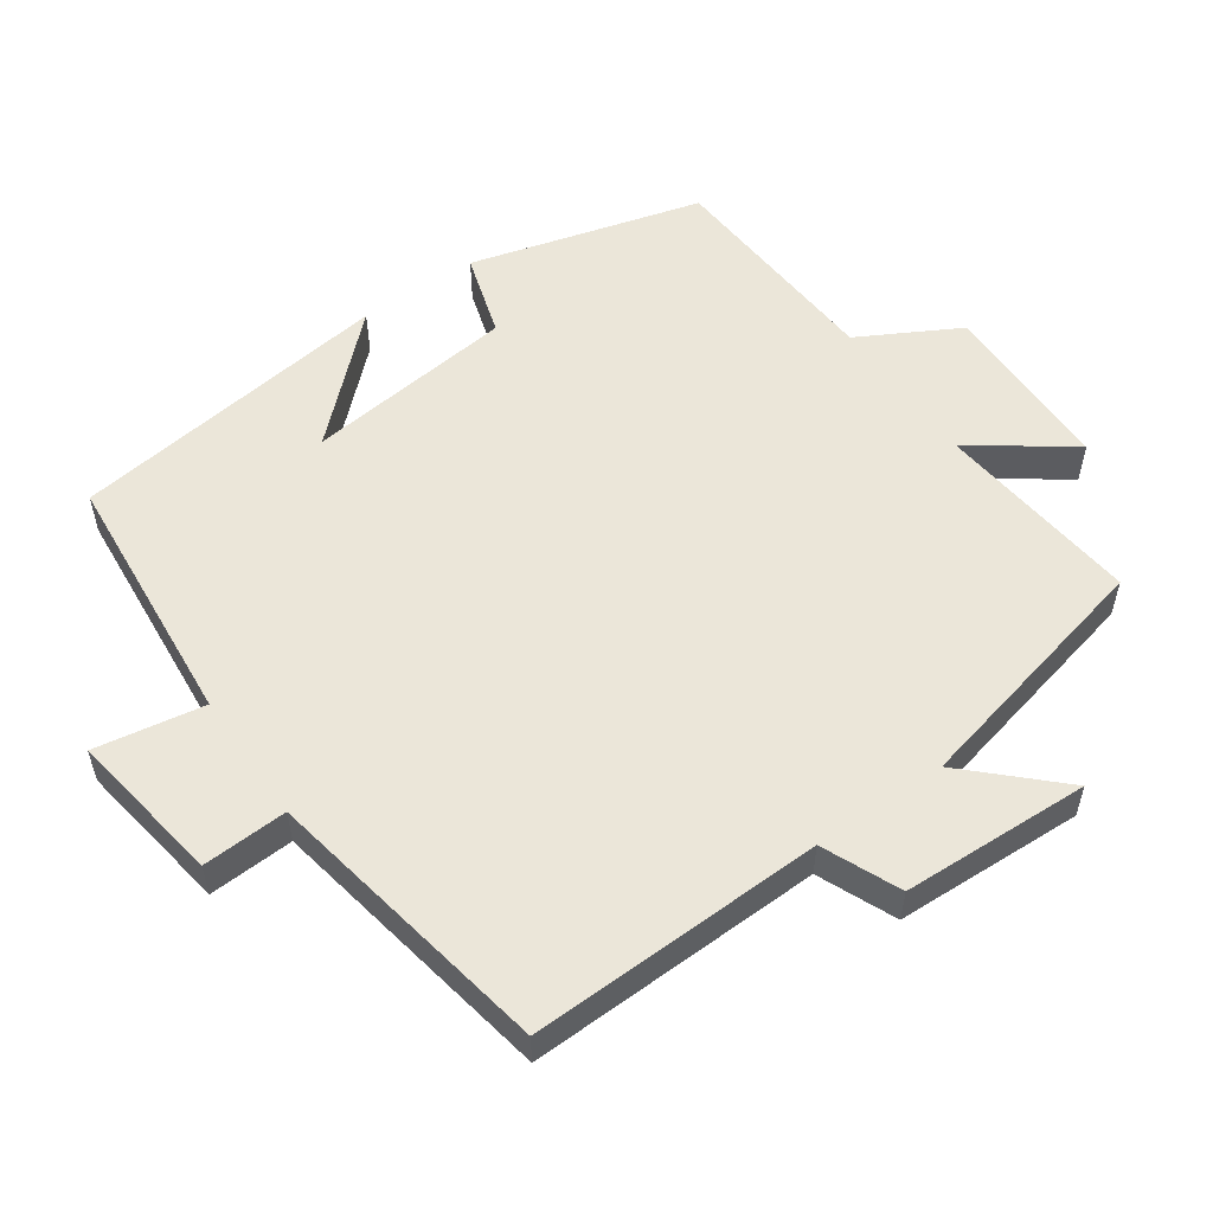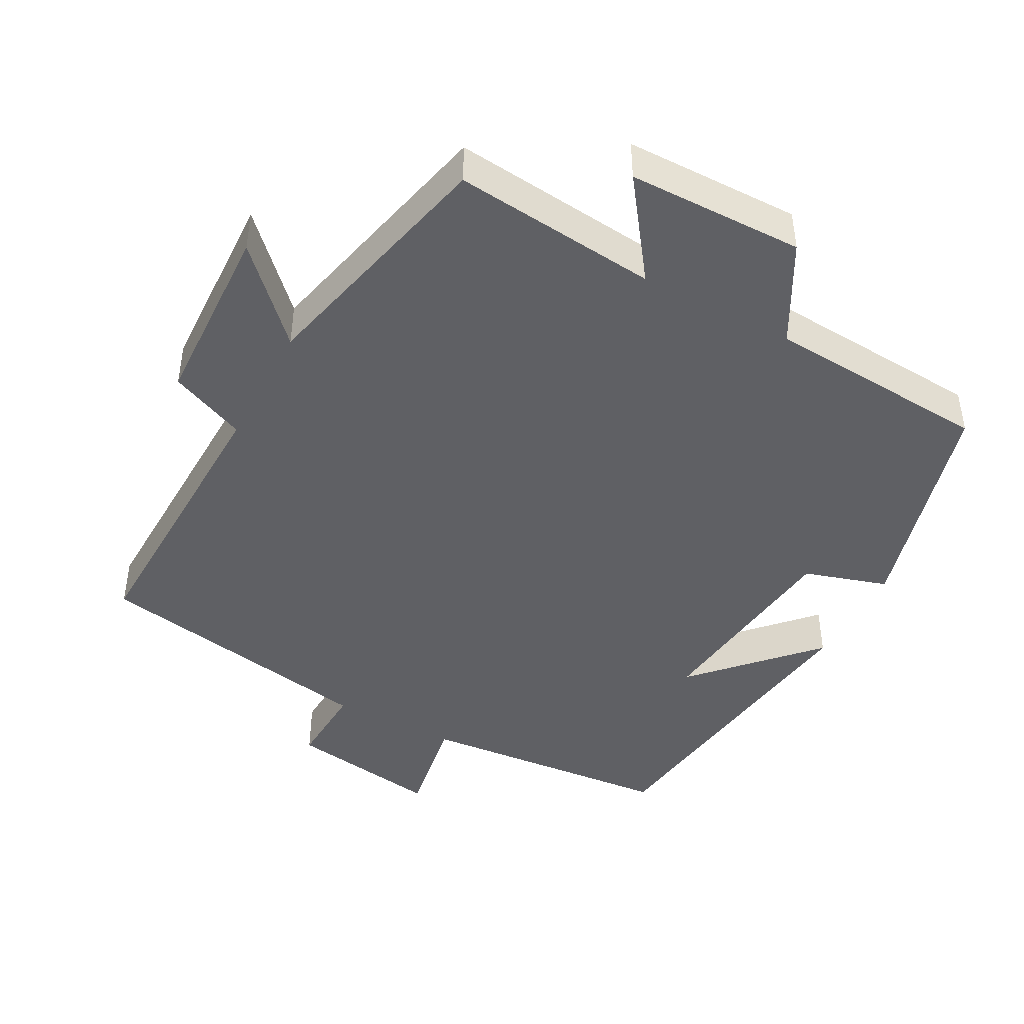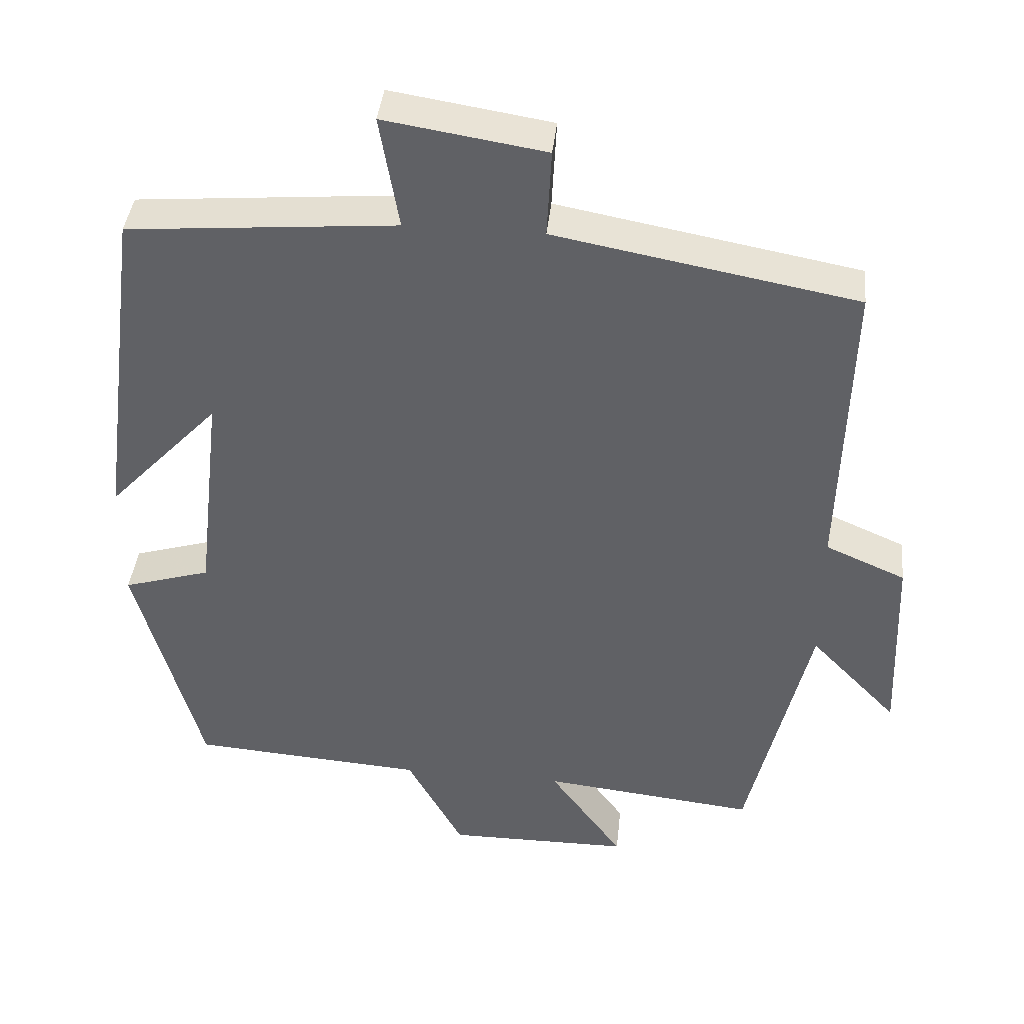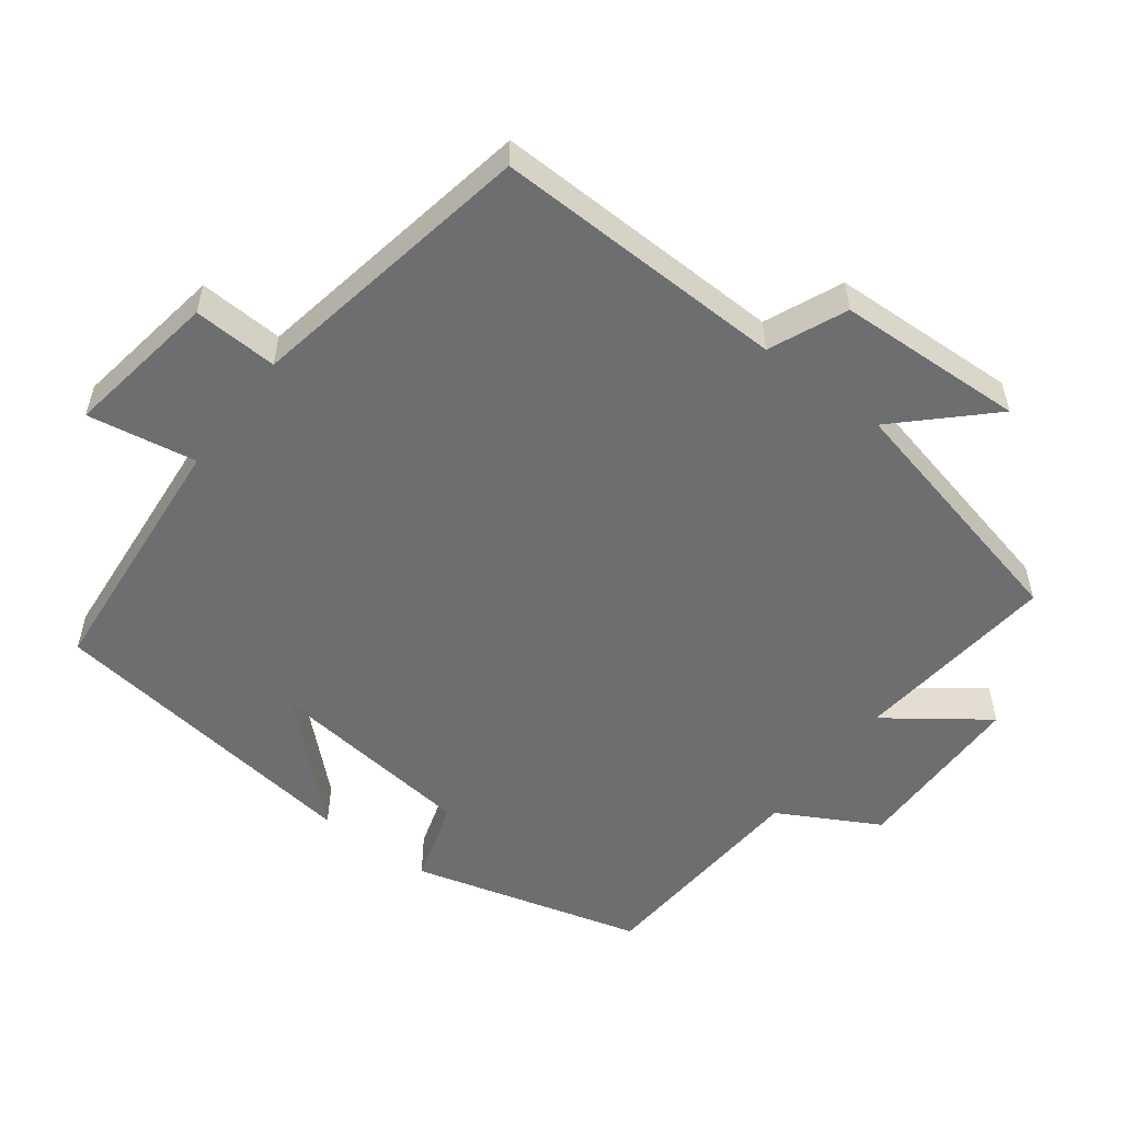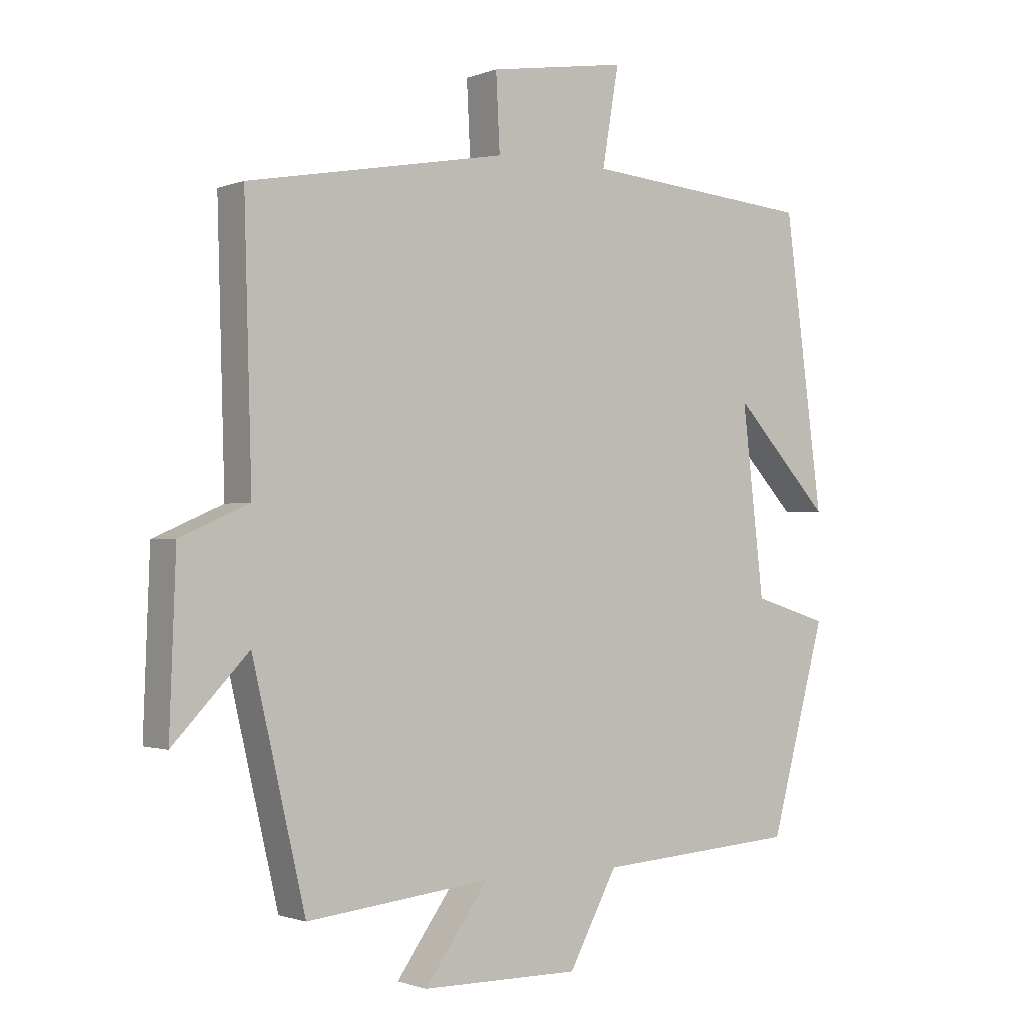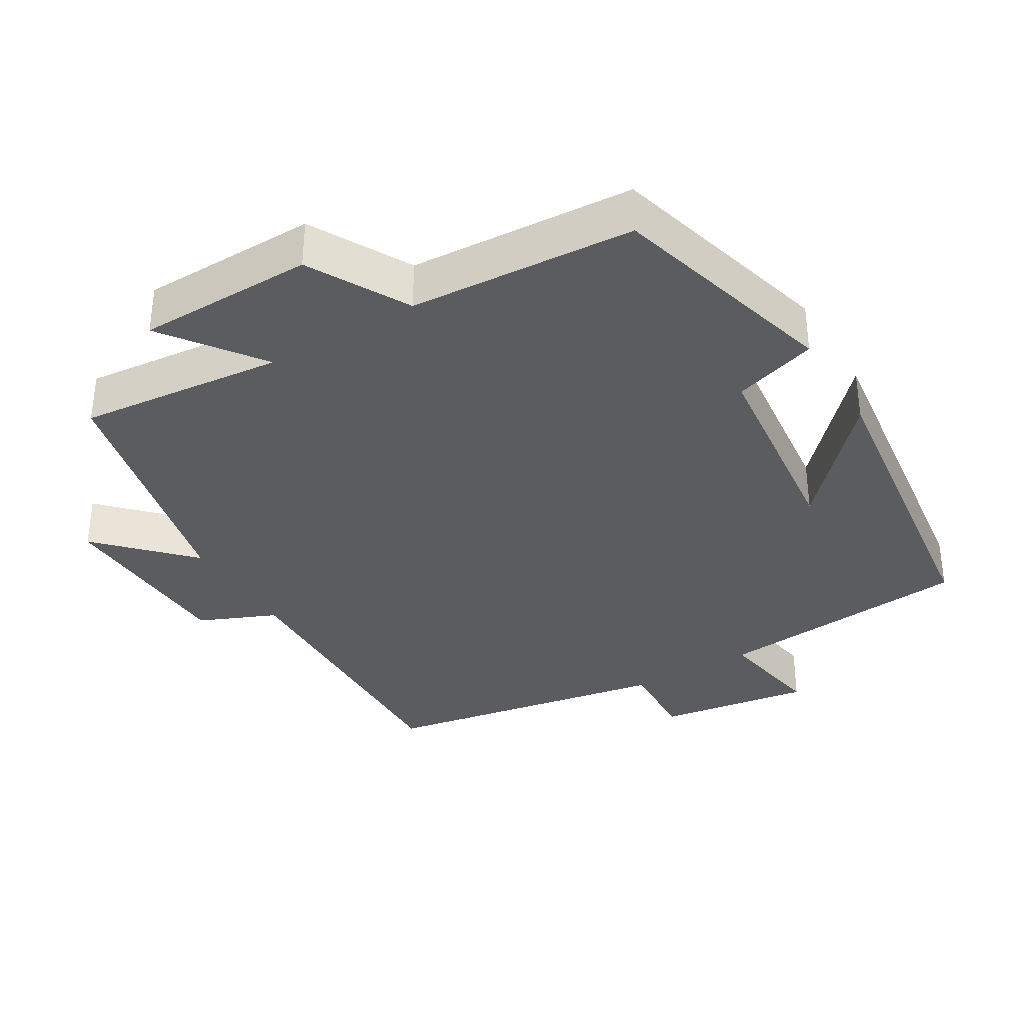
<metadata>
{"format":"obj","ext":"obj","renderer":"f3d","projection":"perspective","resolution":1024,"background":"white","views":[{"elev":55.2,"azim":55.2,"up":"+Y"},{"elev":-44.4,"azim":151.9,"up":"+Y"},{"elev":40.5,"azim":6.0,"up":"+Z"},{"elev":-54.2,"azim":53.1,"up":"+Y"},{"elev":-1.3,"azim":143.6,"up":"+Z"},{"elev":-35.2,"azim":-148.9,"up":"+Y"}]}
</metadata>
<code>
v -0.44 0.07 0.469
v -0.078 0.07 0.5
v -0.104 0.07 0.653
v 0.112 0.07 0.619
v 0.106 0.07 0.5
v 0.512 0.07 0.425
v 0.5 0.07 0.012
v 0.608 0.07 -0.035
v 0.618 0.07 -0.299
v 0.5 0.07 -0.176
v 0.417 0.07 -0.531
v 0.128 0.07 -0.5
v 0.228 0.07 -0.638
v -0.02 0.07 -0.64
v -0.096 0.07 -0.5
v -0.412 0.07 -0.478
v -0.5 0.07 -0.154
v -0.382 0.07 -0.118
v -0.348 0.07 0.176
v -0.5 0.07 0.014
v -0.44 0 0.469
v -0.078 0 0.5
v -0.104 0 0.653
v 0.112 0 0.619
v 0.106 0 0.5
v 0.512 0 0.425
v 0.5 0 0.012
v 0.608 0 -0.035
v 0.618 0 -0.299
v 0.5 0 -0.176
v 0.417 0 -0.531
v 0.128 0 -0.5
v 0.228 0 -0.638
v -0.02 0 -0.64
v -0.096 0 -0.5
v -0.412 0 -0.478
v -0.5 0 -0.154
v -0.382 0 -0.118
v -0.348 0 0.176
v -0.5 0 0.014
f 19 20 1 2
f 18 19 2
f 15 16 17 18
f 15 18 2
f 12 13 14 15
f 12 15 2
f 12 2 3
f 11 12 3
f 10 11 3
f 7 8 9 10
f 7 10 3
f 5 6 7
f 5 7 3
f 3 4 5
f 22 21 40 39
f 22 39 38
f 38 37 36 35
f 22 38 35
f 35 34 33 32
f 22 35 32
f 23 22 32
f 23 32 31
f 23 31 30
f 30 29 28 27
f 23 30 27
f 27 26 25
f 23 27 25
f 25 24 23
f 1 21 22 2
f 2 22 23 3
f 3 23 24 4
f 4 24 25 5
f 5 25 26 6
f 6 26 27 7
f 7 27 28 8
f 8 28 29 9
f 9 29 30 10
f 10 30 31 11
f 11 31 32 12
f 12 32 33 13
f 13 33 34 14
f 14 34 35 15
f 15 35 36 16
f 16 36 37 17
f 17 37 38 18
f 18 38 39 19
f 19 39 40 20
f 20 40 21 1

</code>
